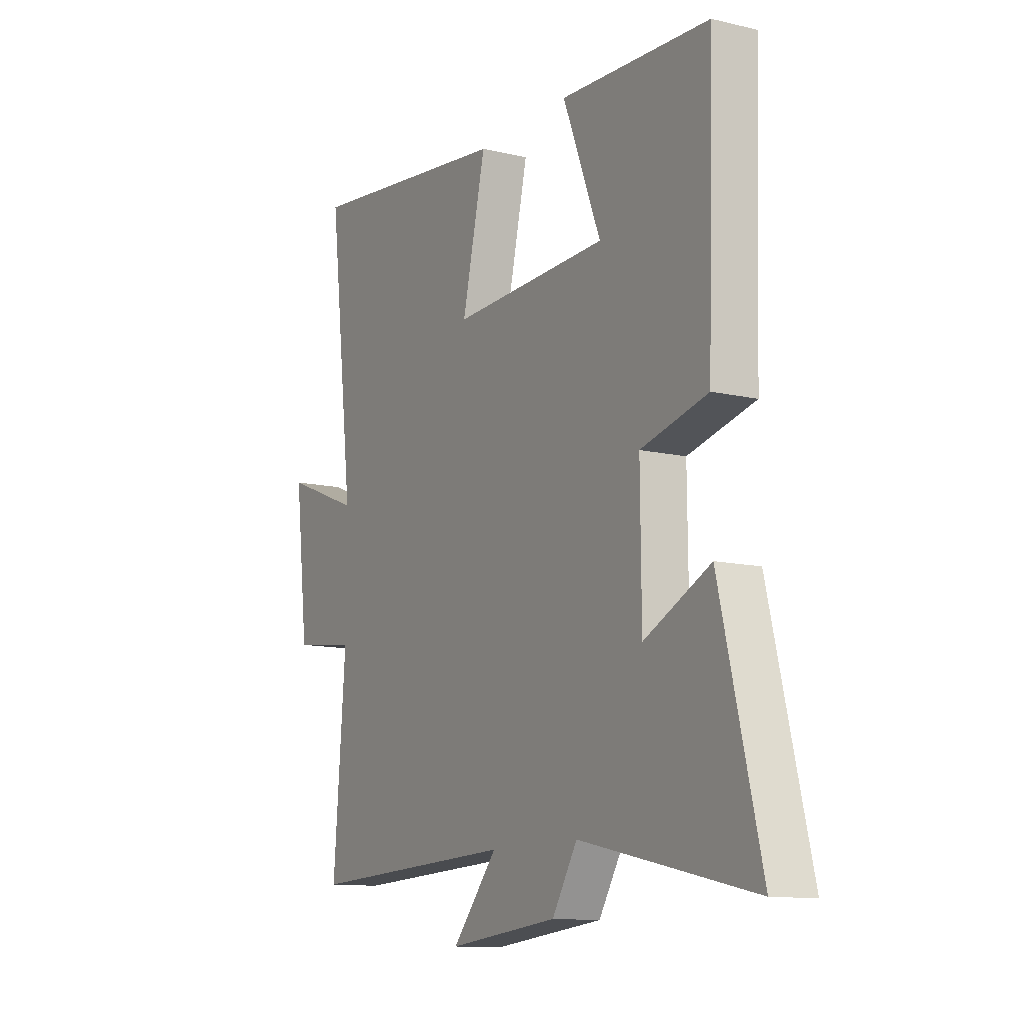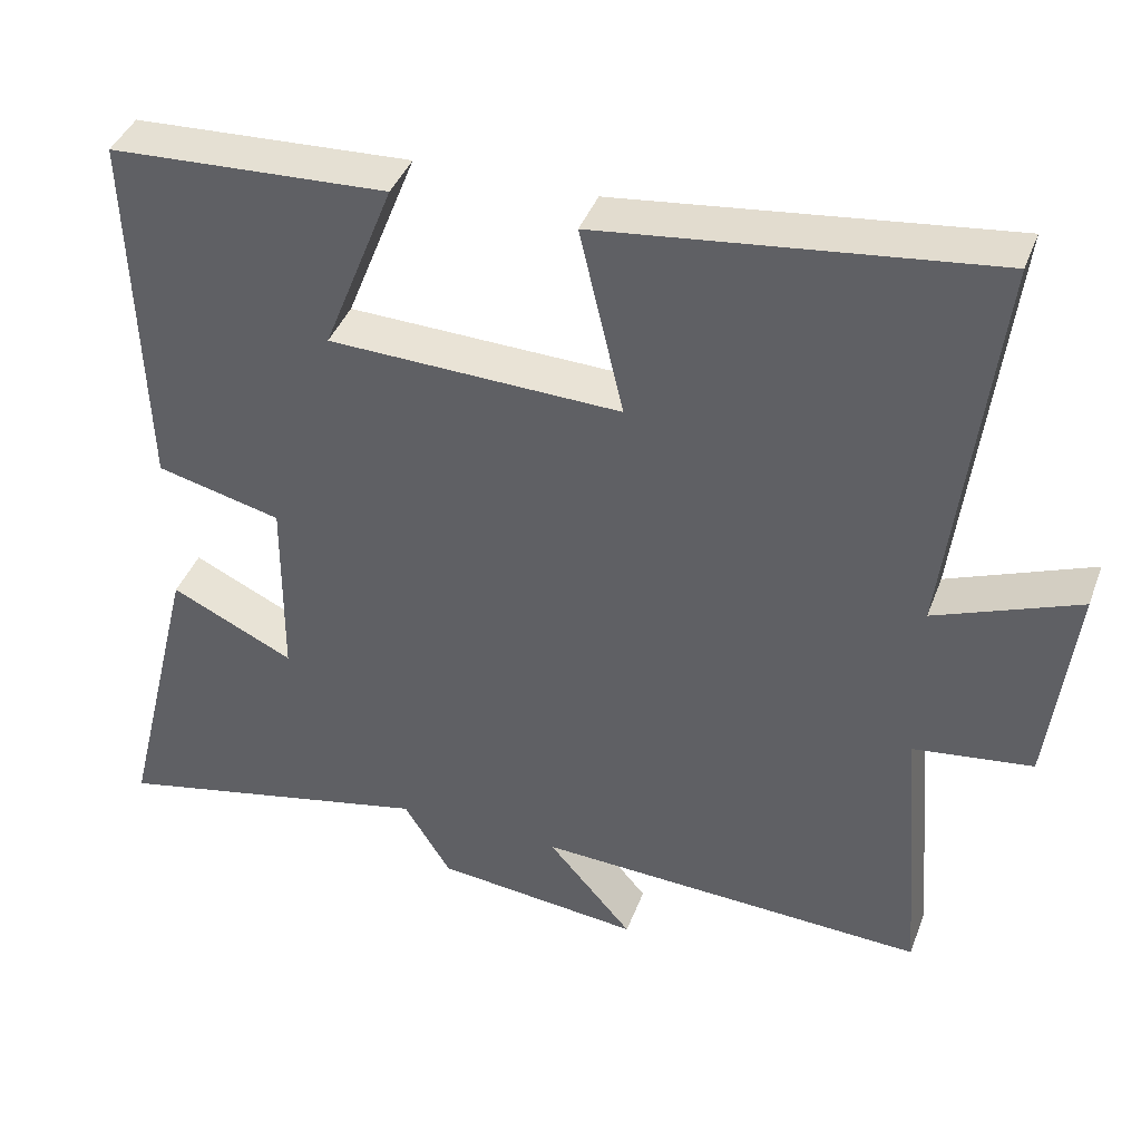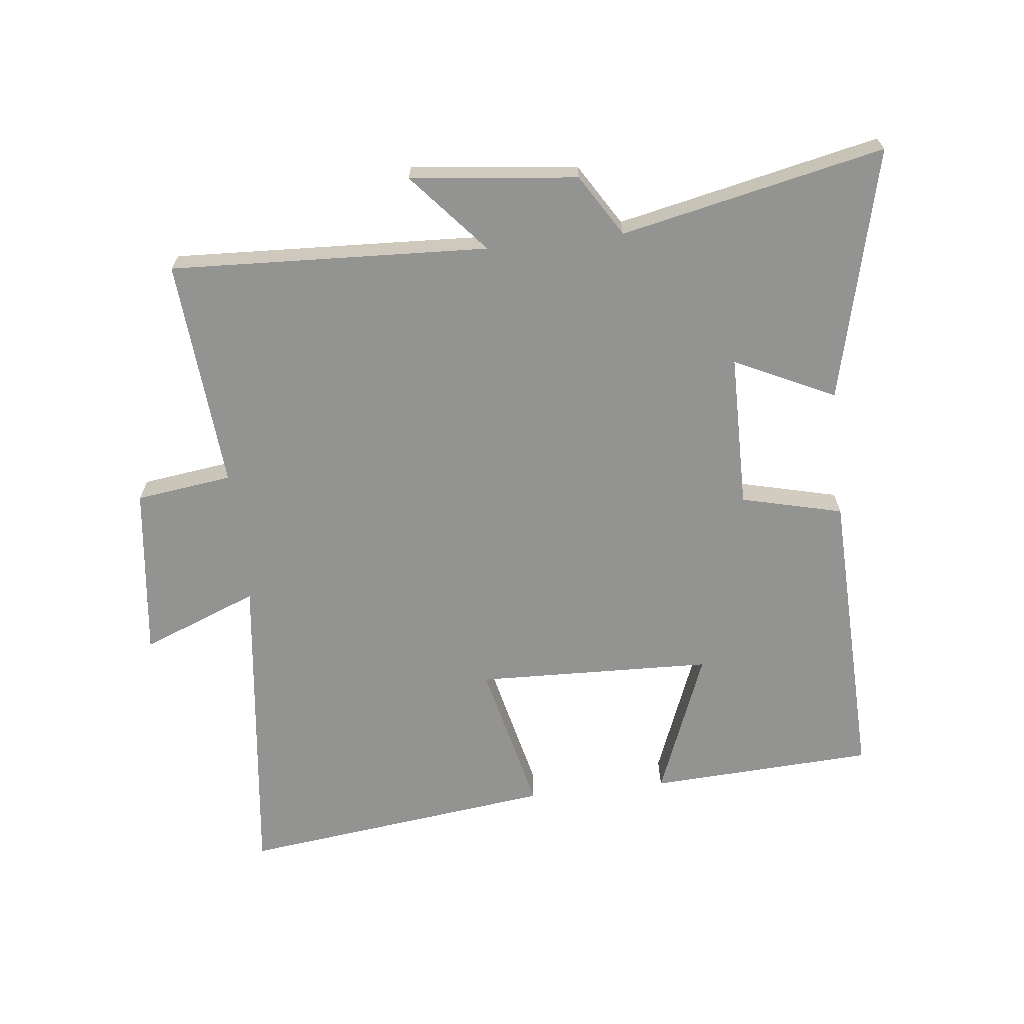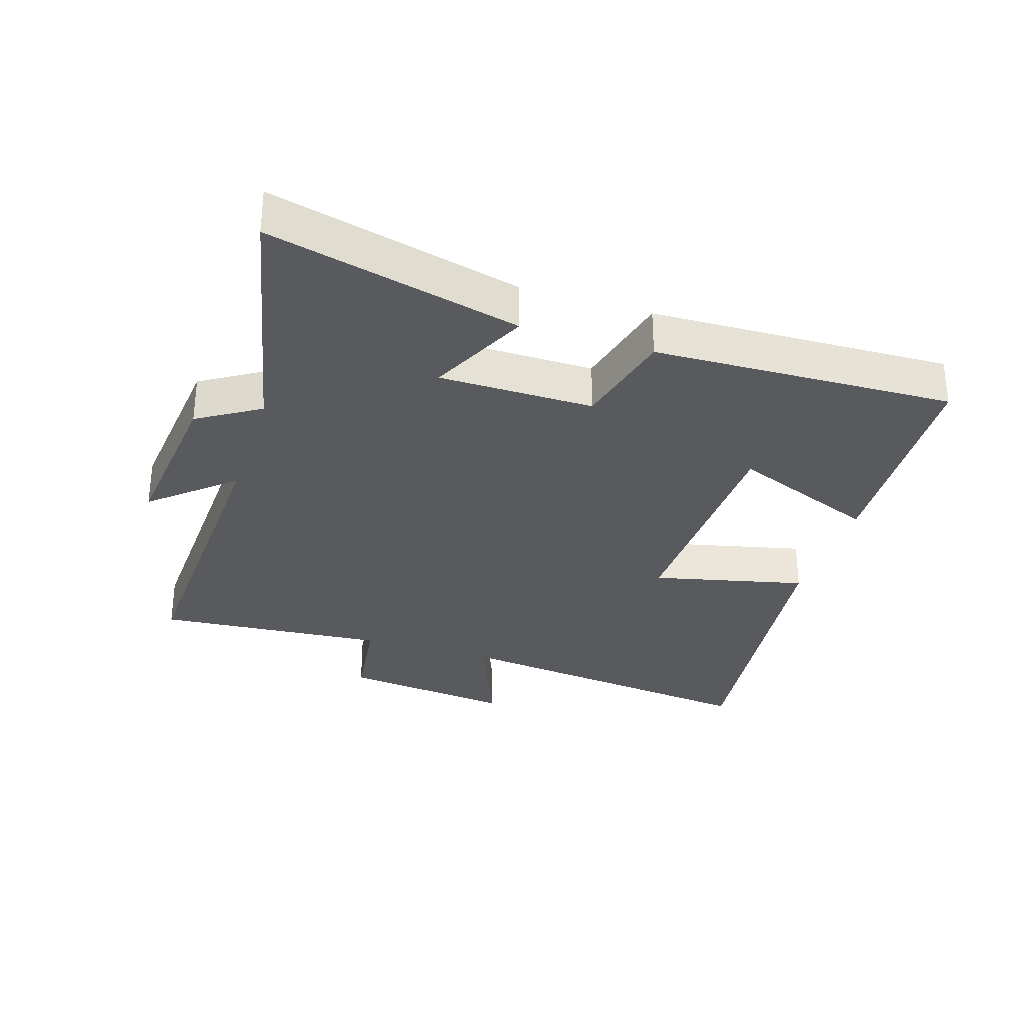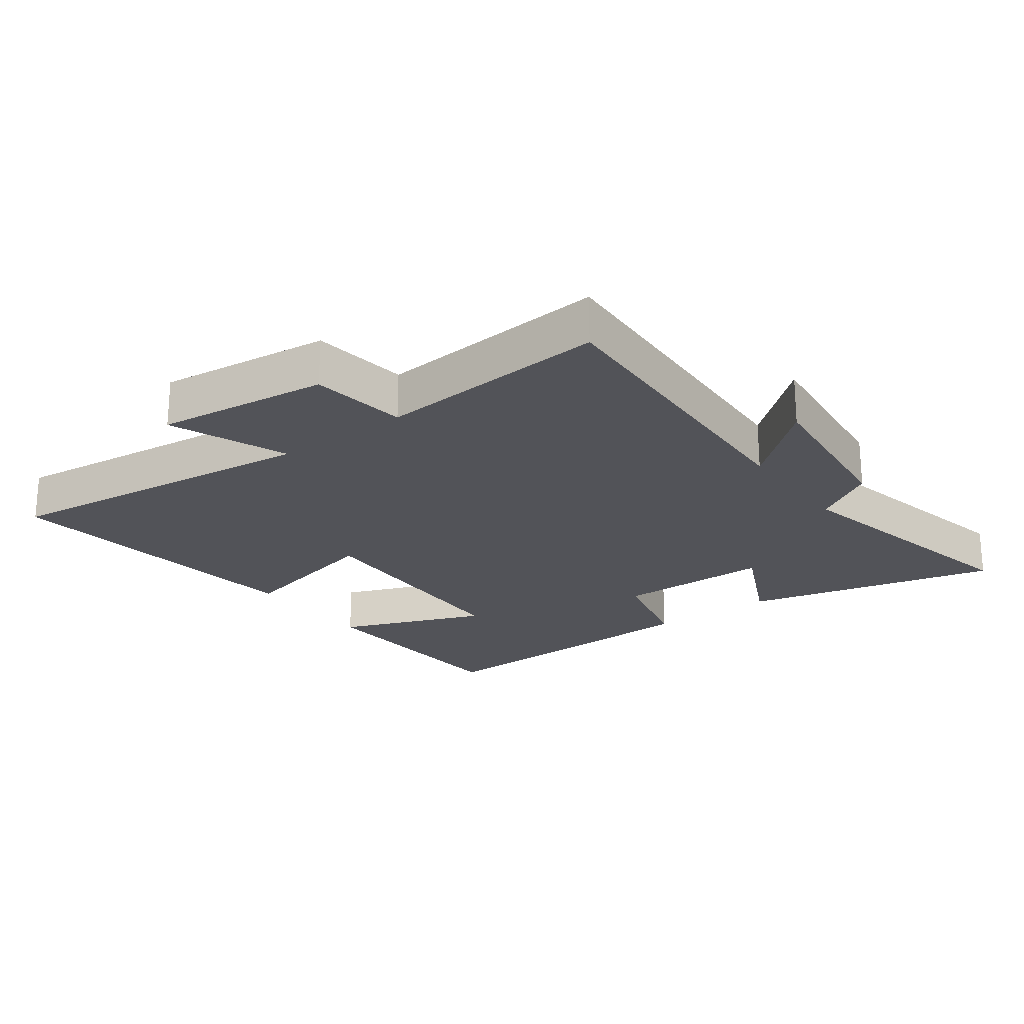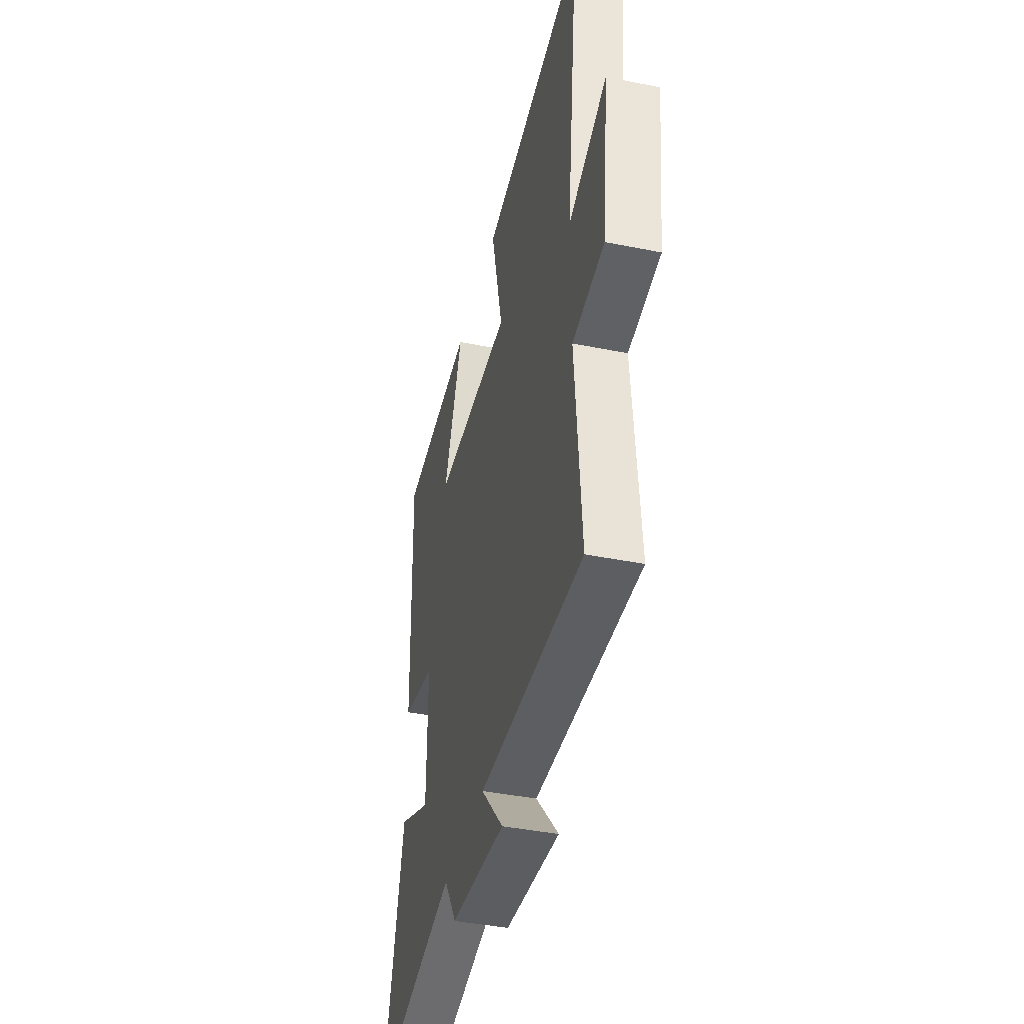
<metadata>
{"format":"obj","ext":"obj","renderer":"f3d","projection":"perspective","resolution":1024,"background":"white","views":[{"elev":-11.8,"azim":-119.5,"up":"+Z"},{"elev":40.6,"azim":19.6,"up":"+Z"},{"elev":-66.6,"azim":-173.6,"up":"+Y"},{"elev":-31.4,"azim":-107.6,"up":"+Y"},{"elev":-22.7,"azim":126.5,"up":"+Y"},{"elev":-41.7,"azim":76.4,"up":"+Z"}]}
</metadata>
<code>
v -0.596 0.07 -0.589
v -0.5 0.07 -0.194
v -0.343 0.07 -0.269
v -0.341 0.07 -0.027
v -0.5 0.07 0.012
v -0.515 0.07 0.482
v -0.161 0.07 0.5
v -0.251 0.07 0.272
v 0.121 0.07 0.26
v 0.065 0.07 0.5
v 0.56 0.07 0.56
v 0.5 0.07 0.057
v 0.683 0.07 0.129
v 0.651 0.07 -0.141
v 0.5 0.07 -0.161
v 0.529 0.07 -0.523
v 0.03 0.07 -0.5
v 0.138 0.07 -0.625
v -0.124 0.07 -0.597
v -0.184 0.07 -0.5
v -0.596 0 -0.589
v -0.5 0 -0.194
v -0.343 0 -0.269
v -0.341 0 -0.027
v -0.5 0 0.012
v -0.515 0 0.482
v -0.161 0 0.5
v -0.251 0 0.272
v 0.121 0 0.26
v 0.065 0 0.5
v 0.56 0 0.56
v 0.5 0 0.057
v 0.683 0 0.129
v 0.651 0 -0.141
v 0.5 0 -0.161
v 0.529 0 -0.523
v 0.03 0 -0.5
v 0.138 0 -0.625
v -0.124 0 -0.597
v -0.184 0 -0.5
f 17 18 19 20
f 15 16 17
f 15 17 20
f 12 13 14 15
f 12 15 20 1
f 9 10 11 12
f 8 9 12
f 5 6 7 8
f 4 5 8 12
f 3 4 12
f 1 2 3
f 1 3 12
f 40 39 38 37
f 37 36 35
f 40 37 35
f 35 34 33 32
f 21 40 35 32
f 32 31 30 29
f 32 29 28
f 28 27 26 25
f 32 28 25 24
f 32 24 23
f 23 22 21
f 32 23 21
f 1 21 22 2
f 2 22 23 3
f 3 23 24 4
f 4 24 25 5
f 5 25 26 6
f 6 26 27 7
f 7 27 28 8
f 8 28 29 9
f 9 29 30 10
f 10 30 31 11
f 11 31 32 12
f 12 32 33 13
f 13 33 34 14
f 14 34 35 15
f 15 35 36 16
f 16 36 37 17
f 17 37 38 18
f 18 38 39 19
f 19 39 40 20
f 20 40 21 1

</code>
